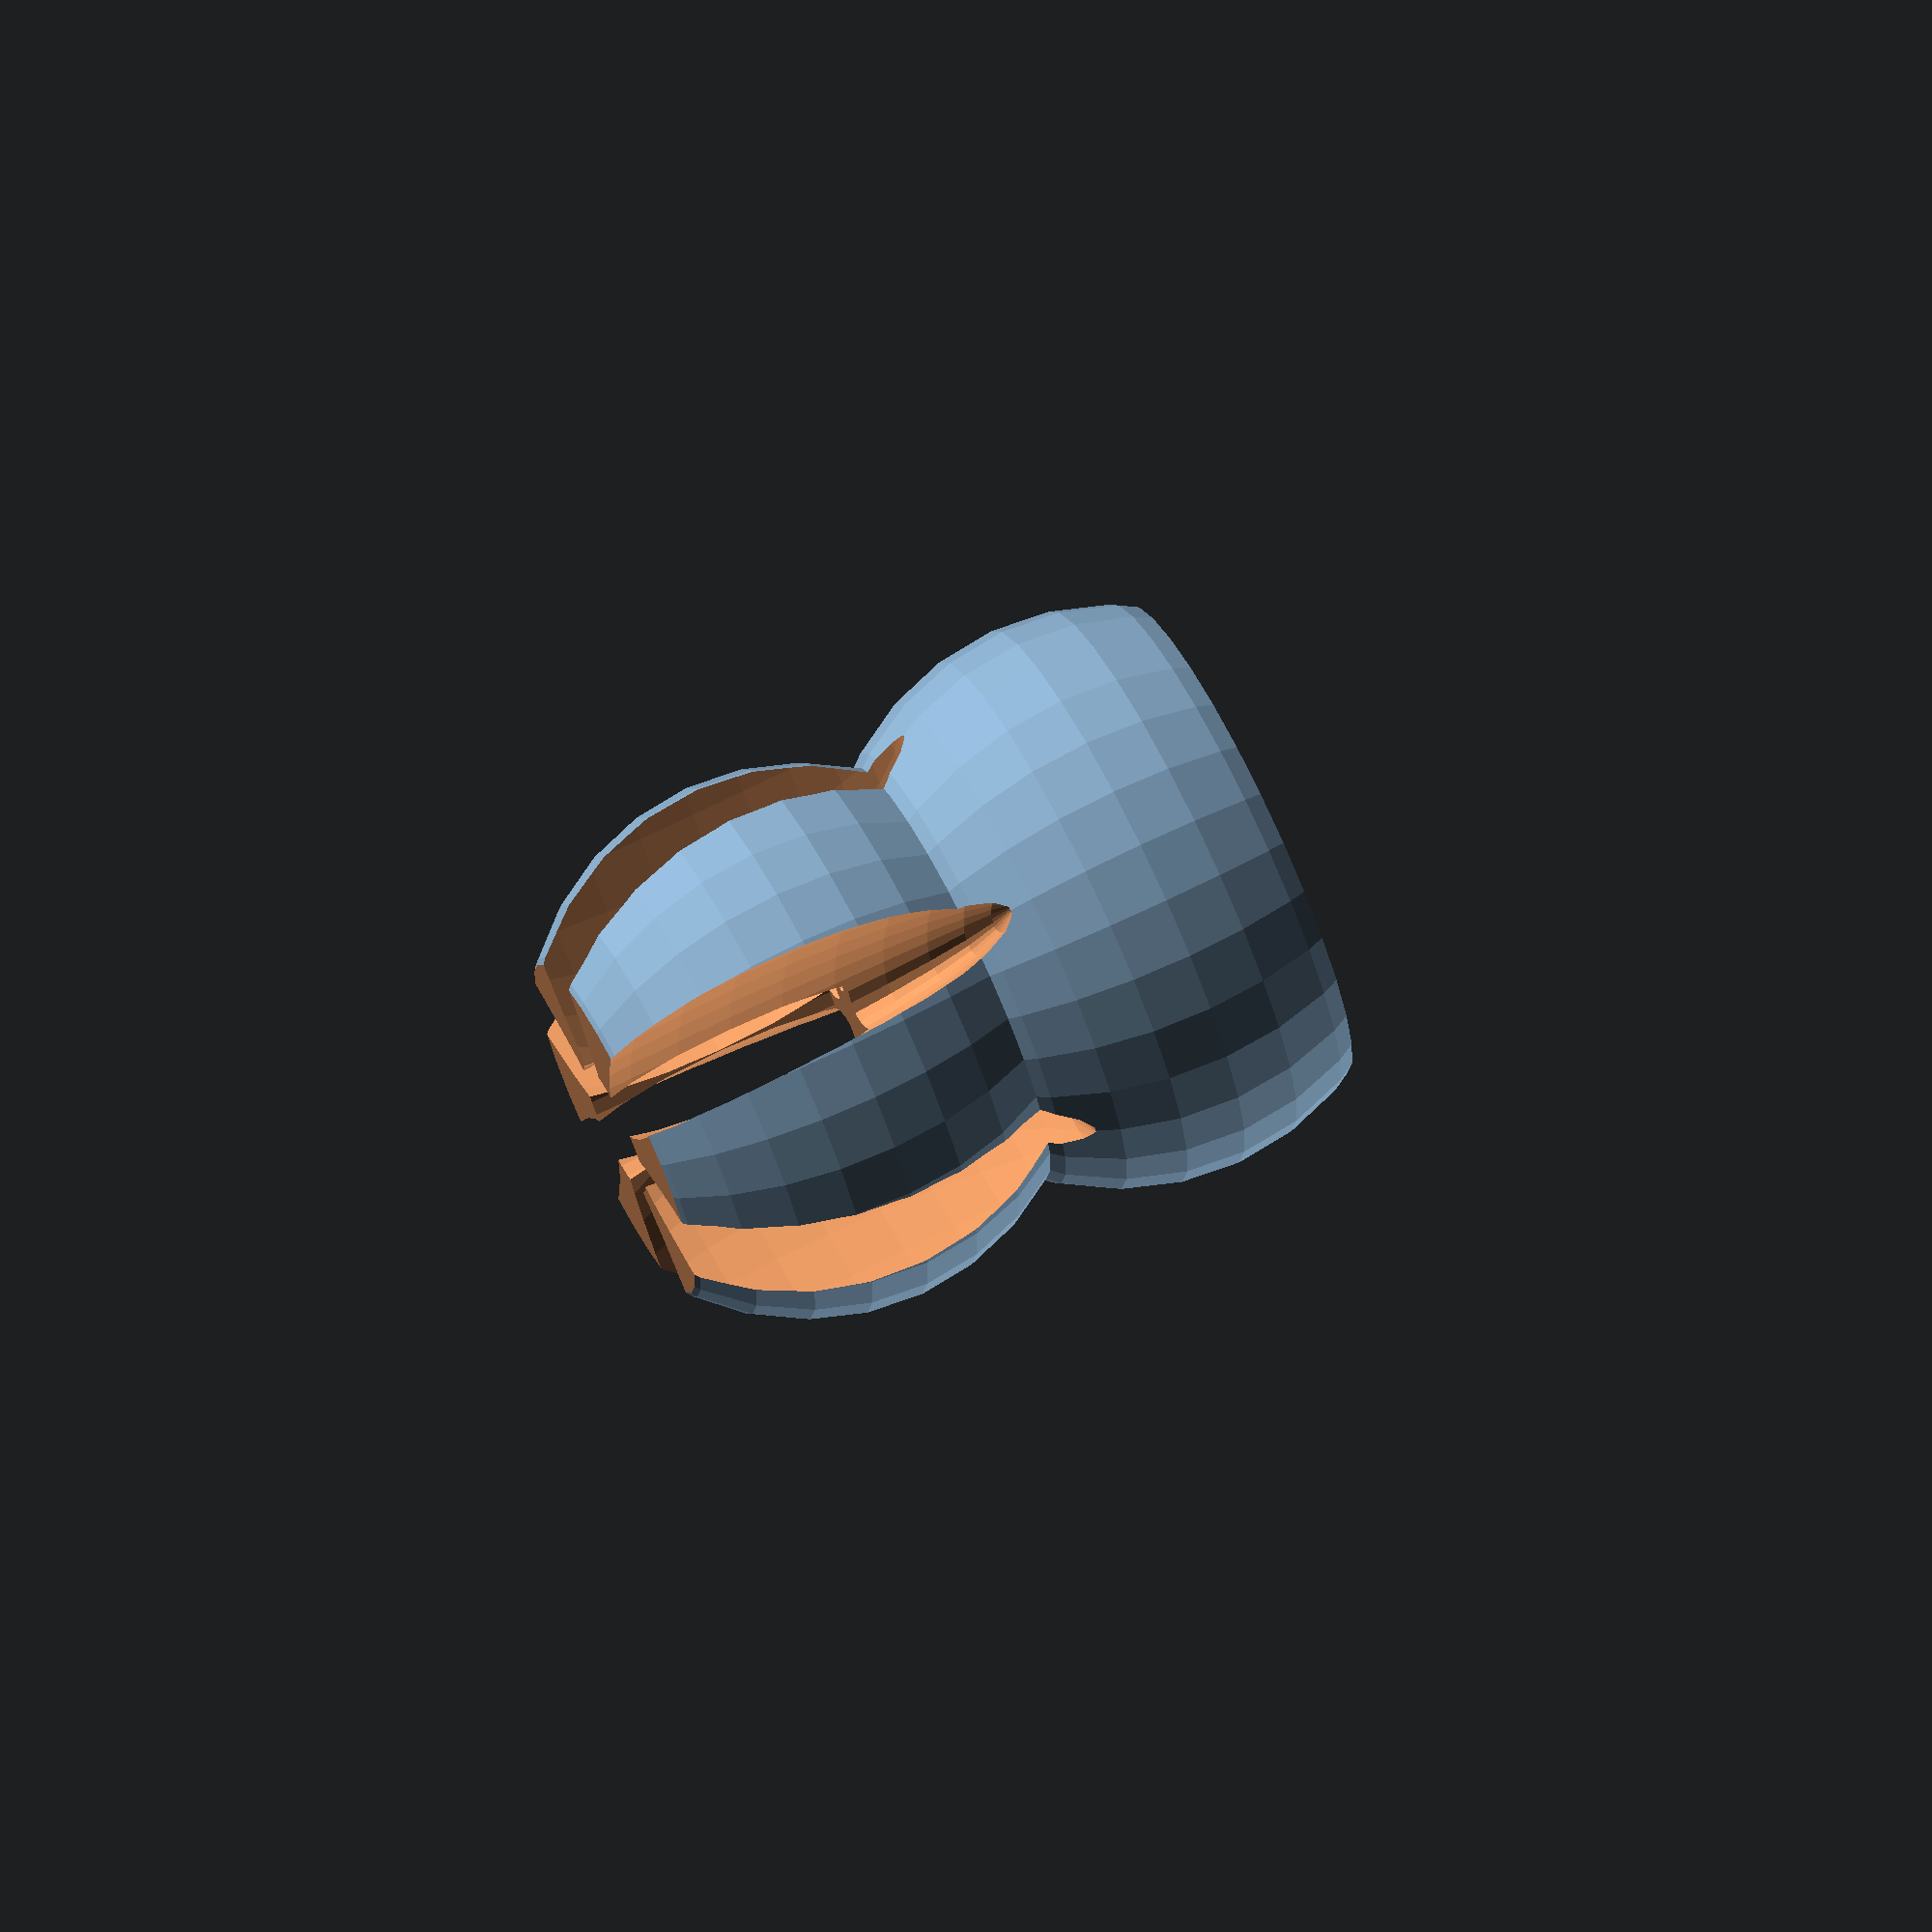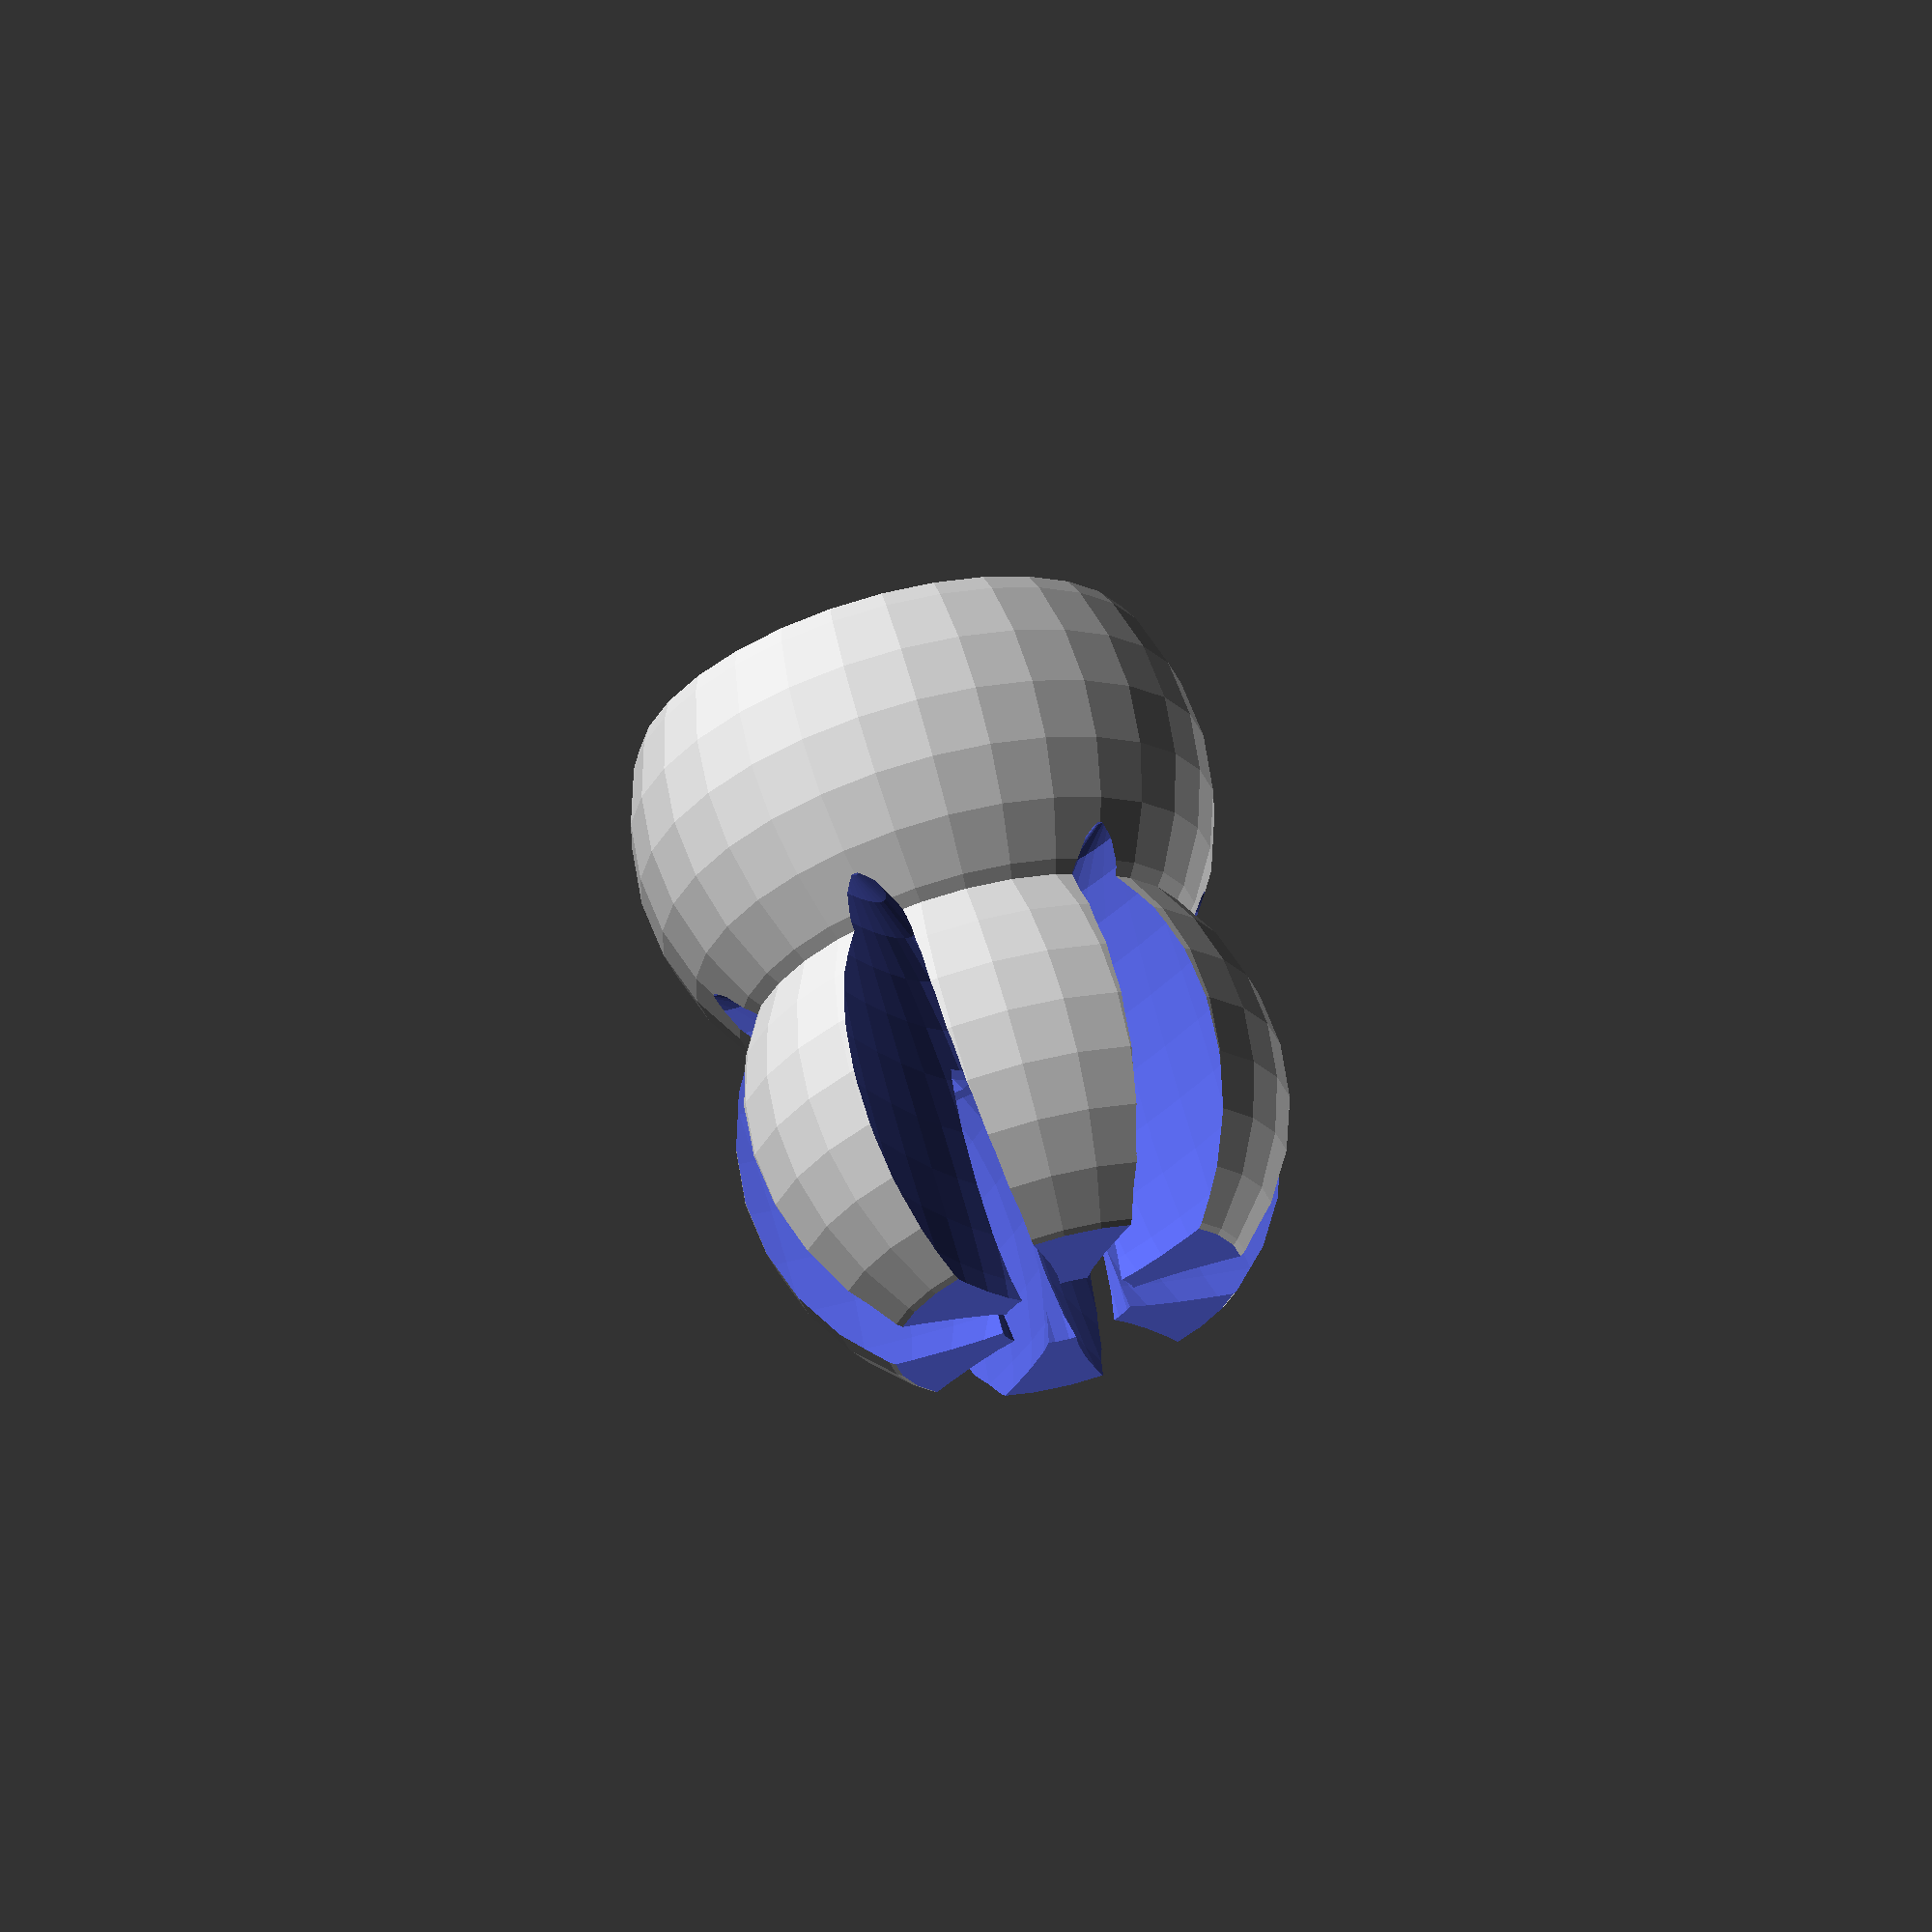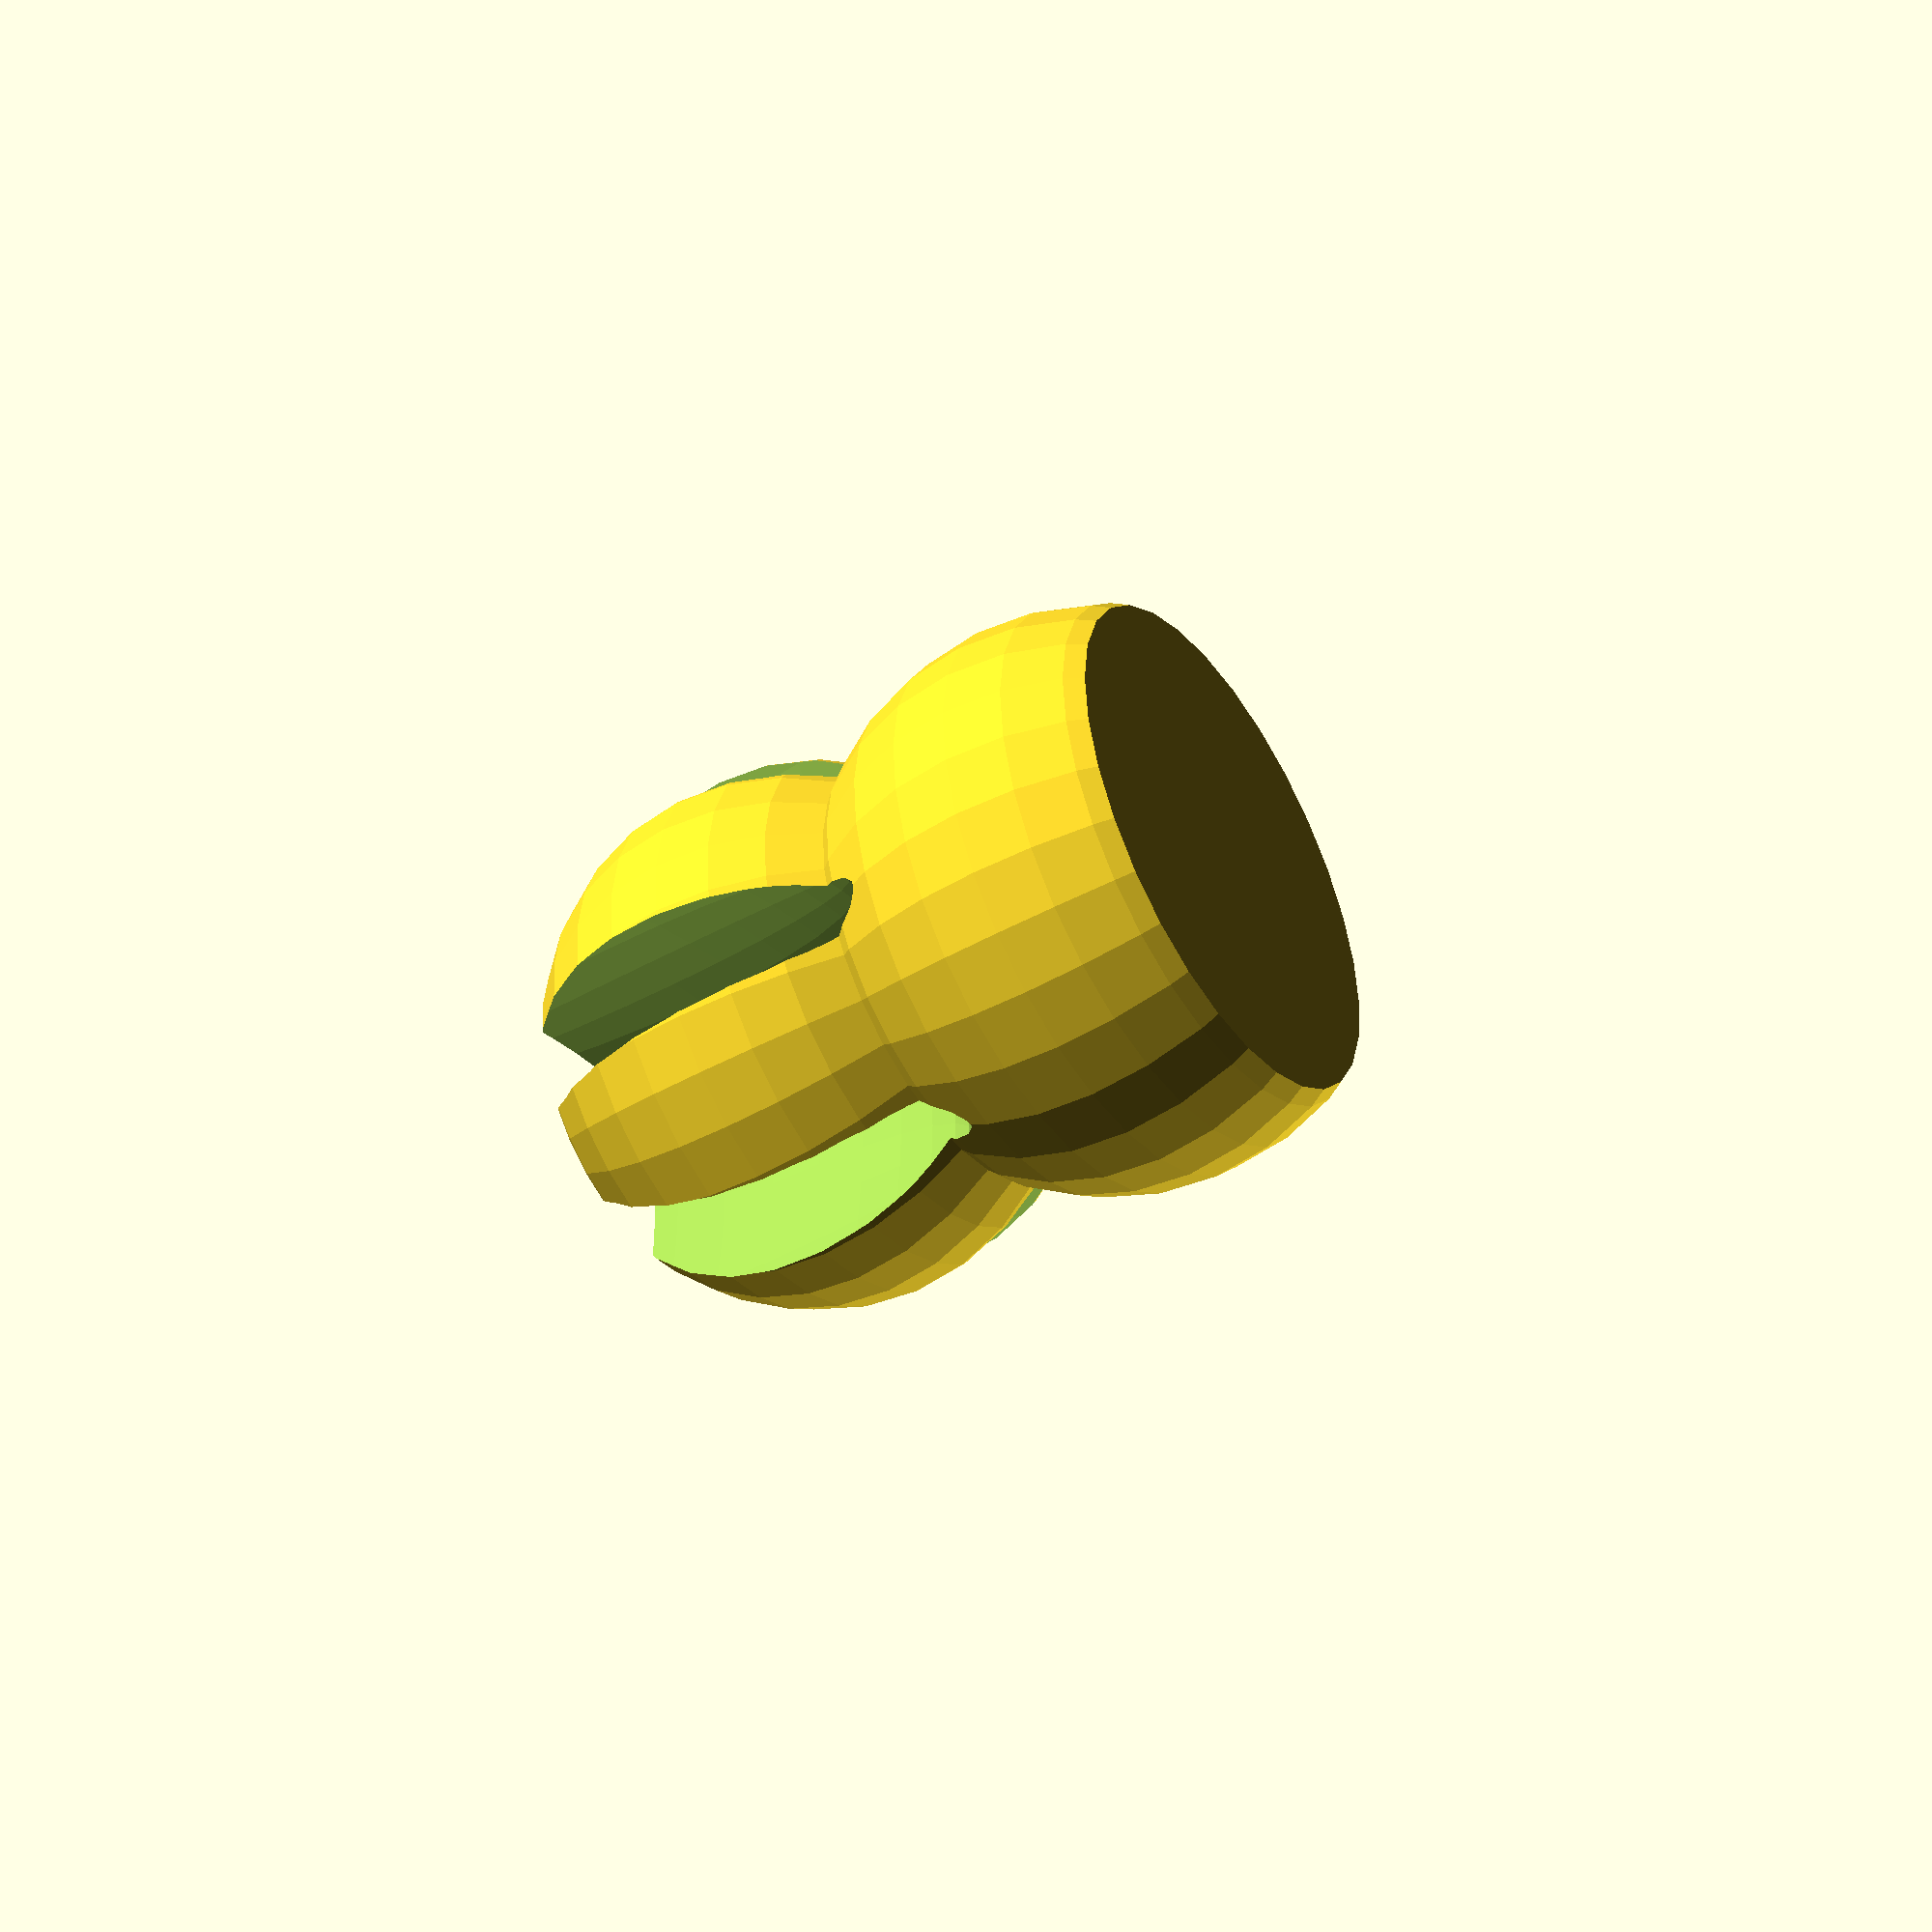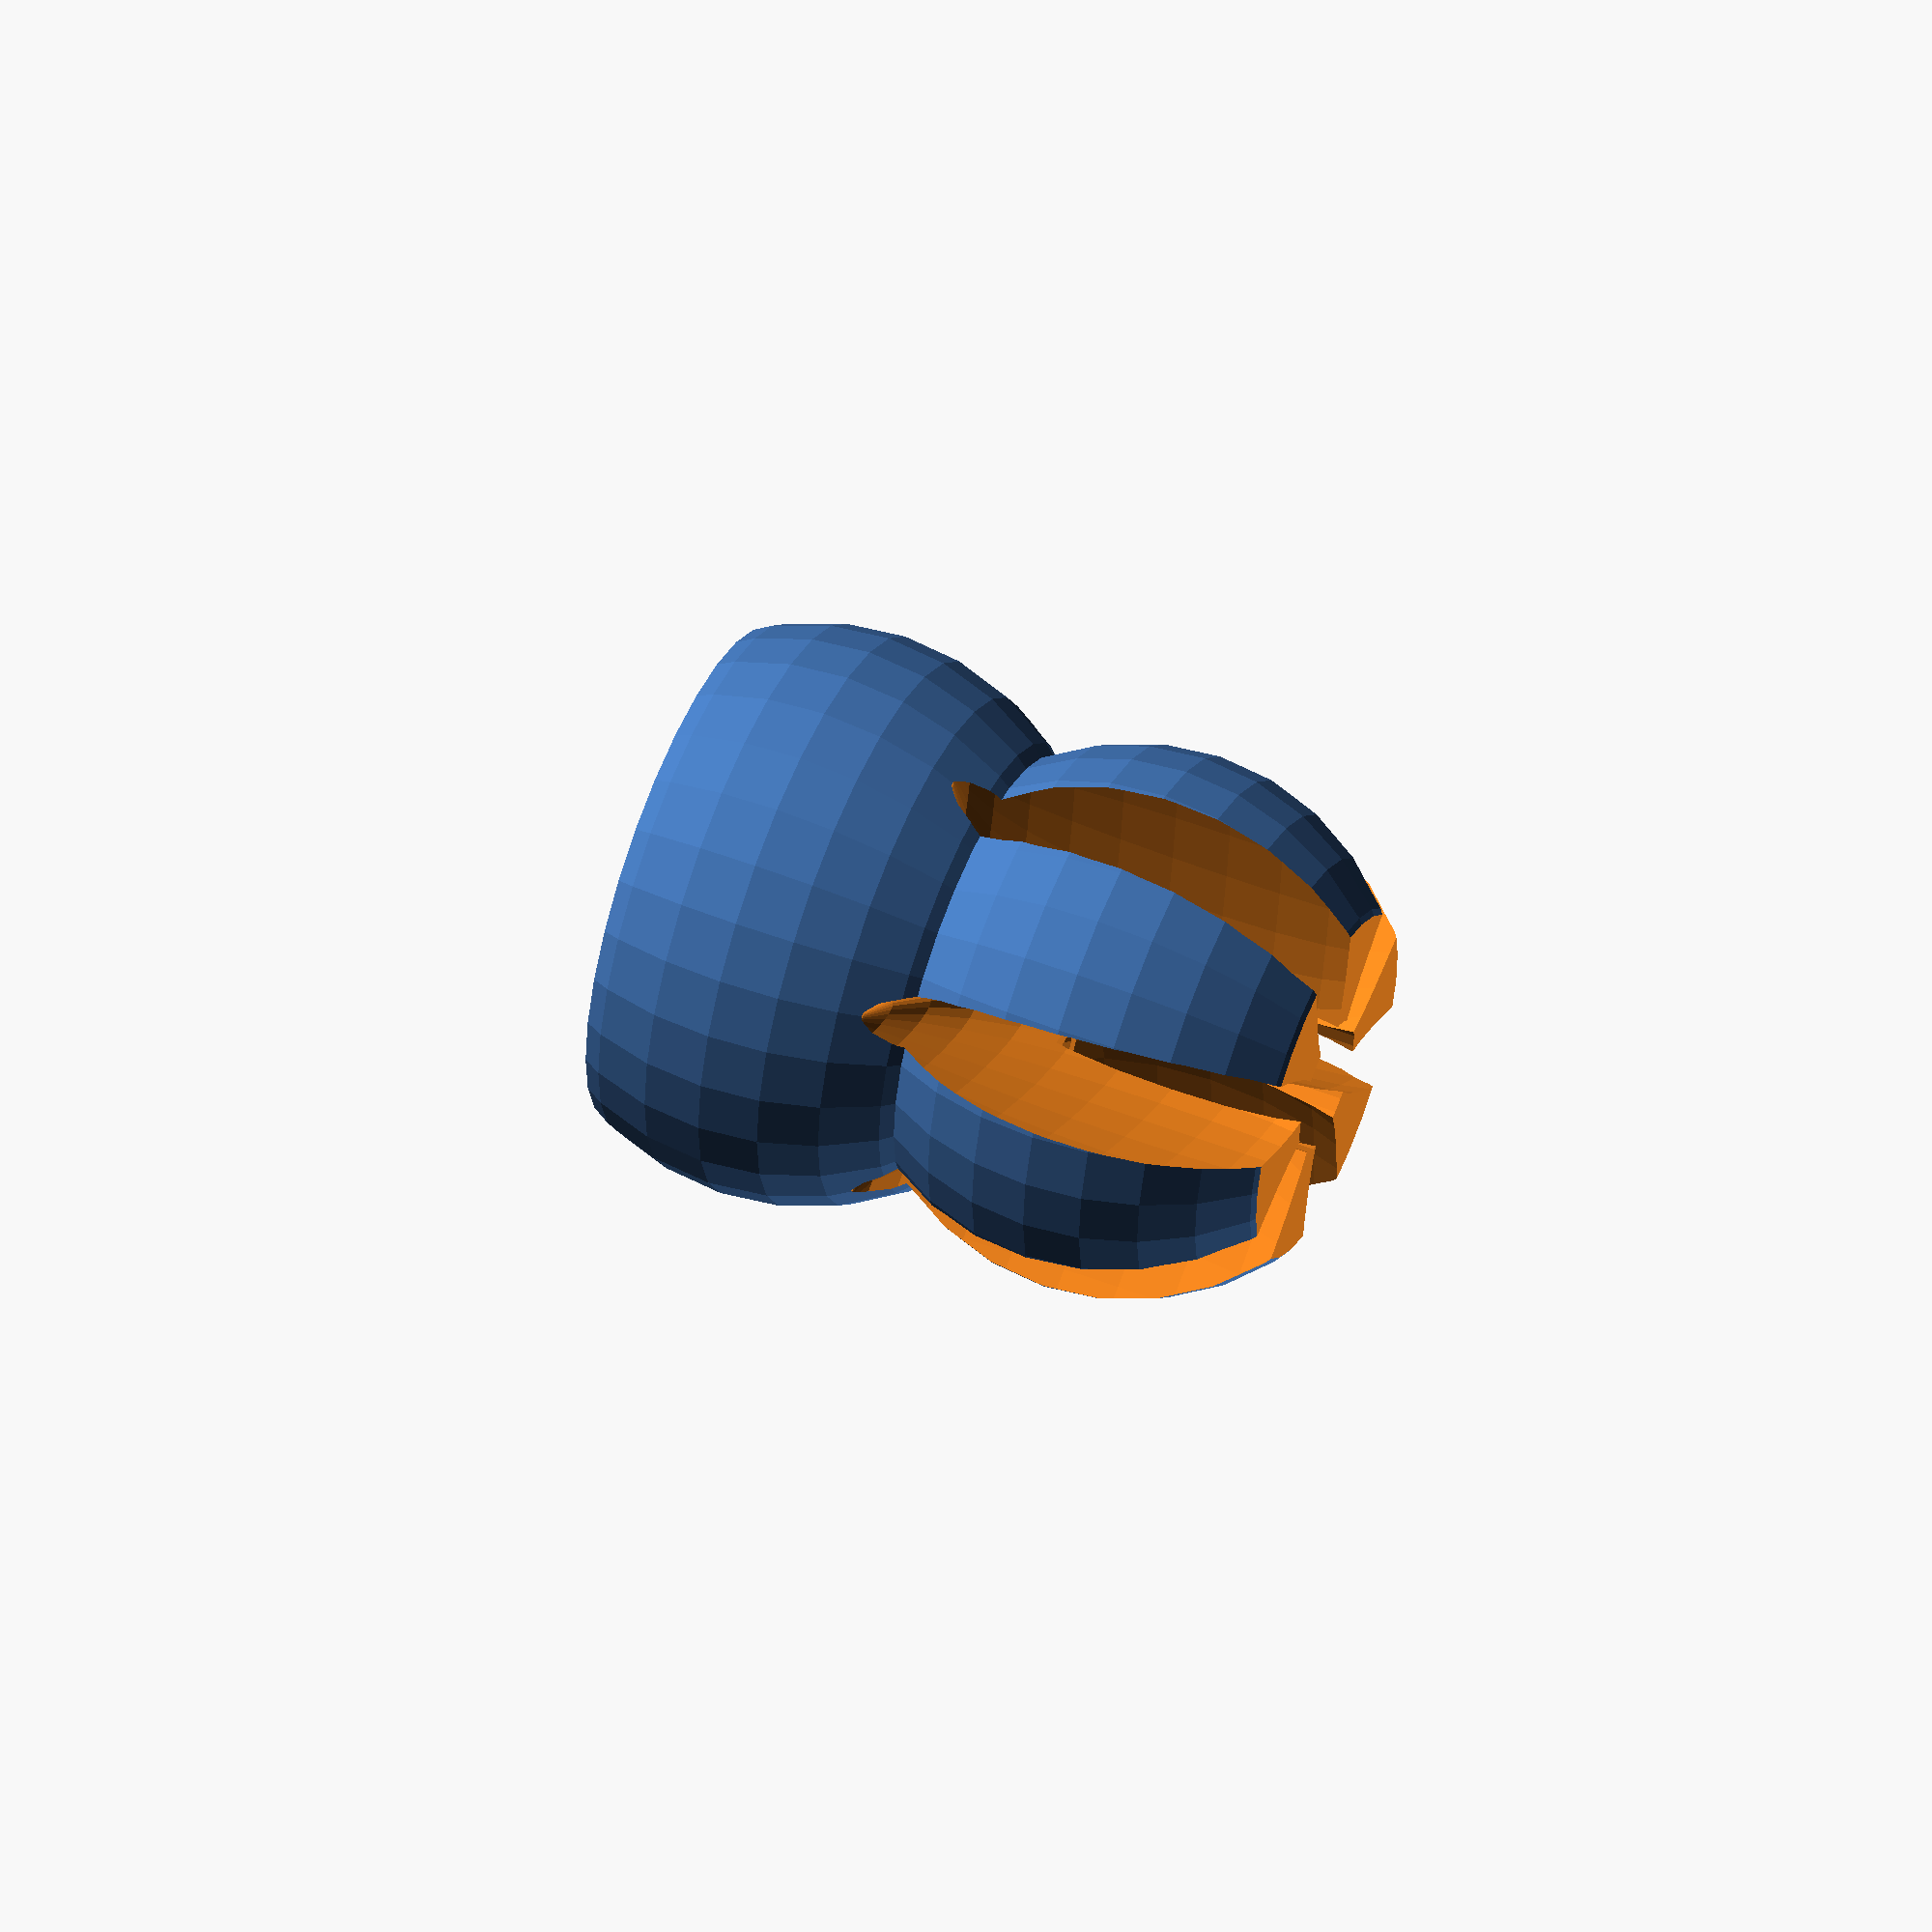
<openscad>
//by Jasper den Ouden (ojasper.nl)
//Inspired by http://www.thingiverse.com/thing:43272 by Stefan Langemark
//
// Public domain

$fs=0.1;

t=0.5;
r = 10;
f = (r+t)/r;
n = 6;

module section()
{
    difference()
    {   union()
        {   intersection()
            {   sphere(f*r); //Recipient.
                translate([0,0,r/4]) cube(f*r*[4,4,sqrt(2)],center=true);
            }
            translate([0,0,f*r/sqrt(2)]) 
            {   cylinder(r1=f*r/sqrt(2), r2=r/5, h=r);
                translate([0,0,r/2]) sphere(r);
            }
        }            
        for( a = [0:360/n:360] ) rotate(a) //Petals
            {   translate([r,0,1.5*r]) scale([1,1/5,1]) sphere(r); }
        translate([0,0,f*r]) cylinder(r=r/4, h = 2*r);
        translate([0,0,5*r]) cube(6*[r,r,r], center=true);
    }
}

section();

</openscad>
<views>
elev=110.3 azim=101.2 roll=116.3 proj=o view=wireframe
elev=114.5 azim=304.8 roll=195.1 proj=o view=solid
elev=224.7 azim=82.8 roll=56.6 proj=p view=wireframe
elev=128.0 azim=155.8 roll=247.0 proj=o view=solid
</views>
